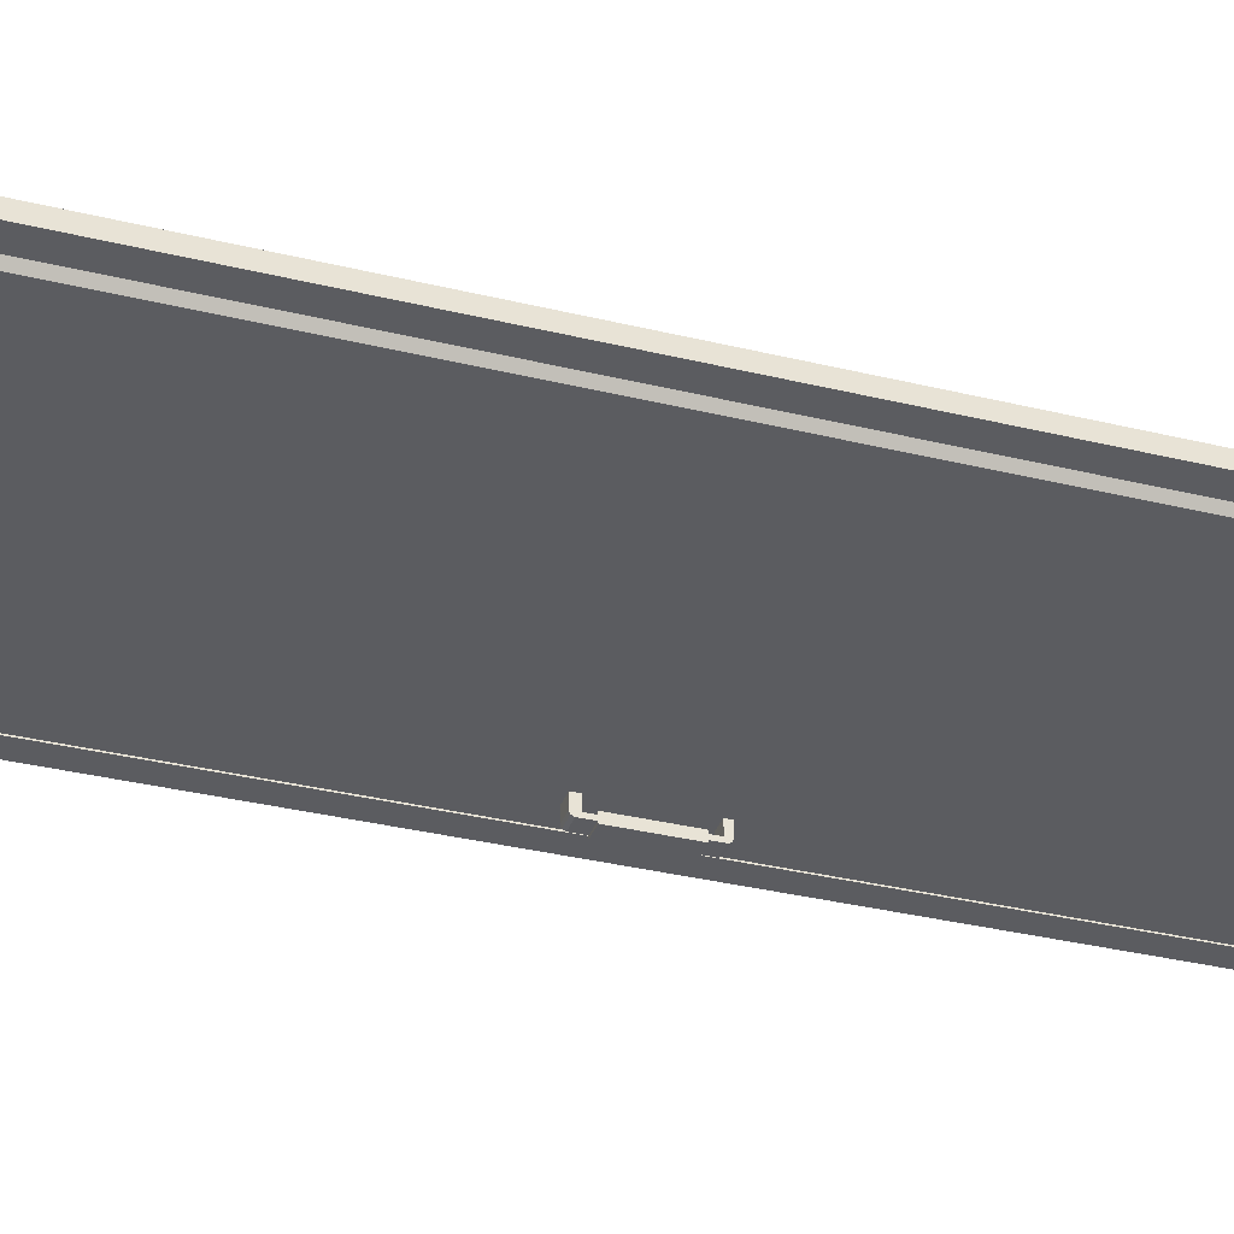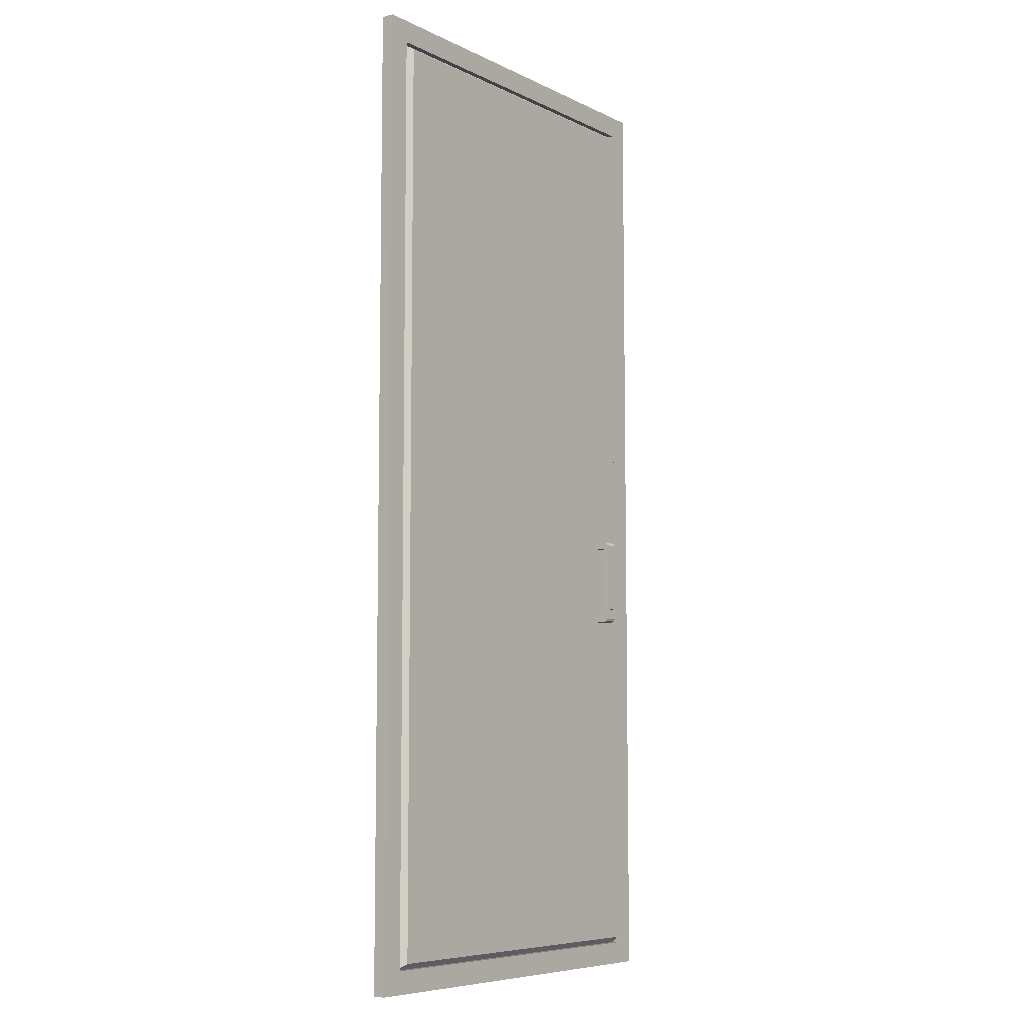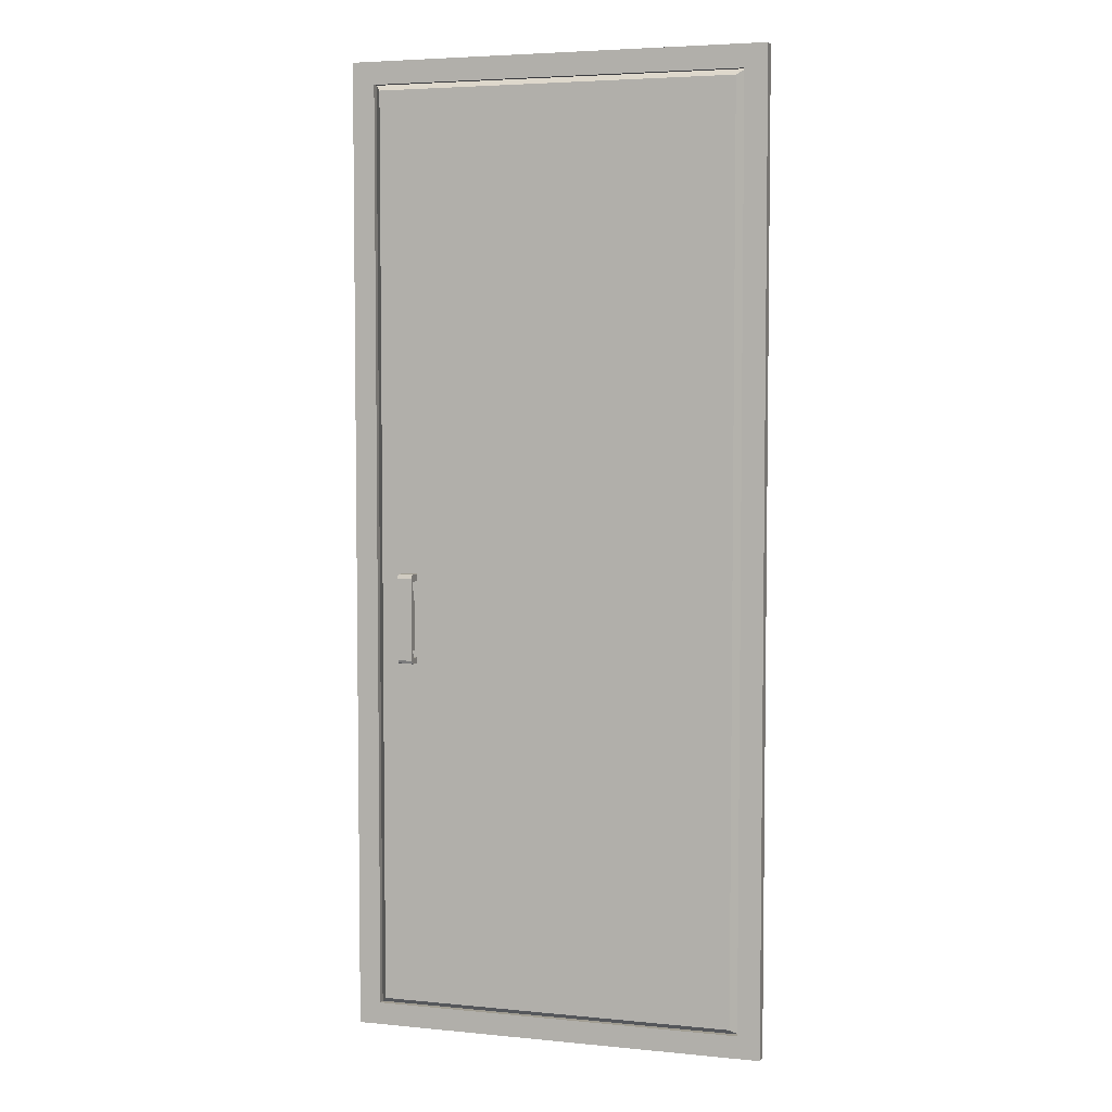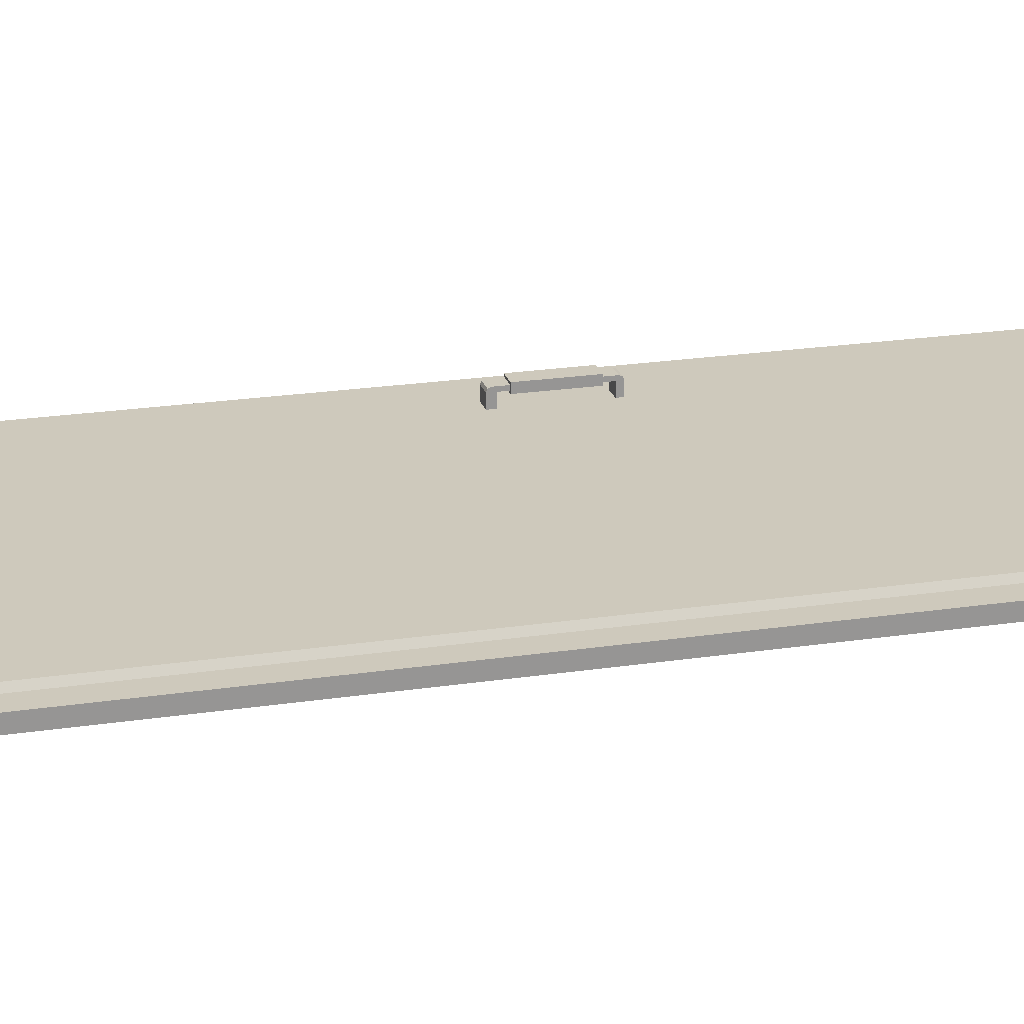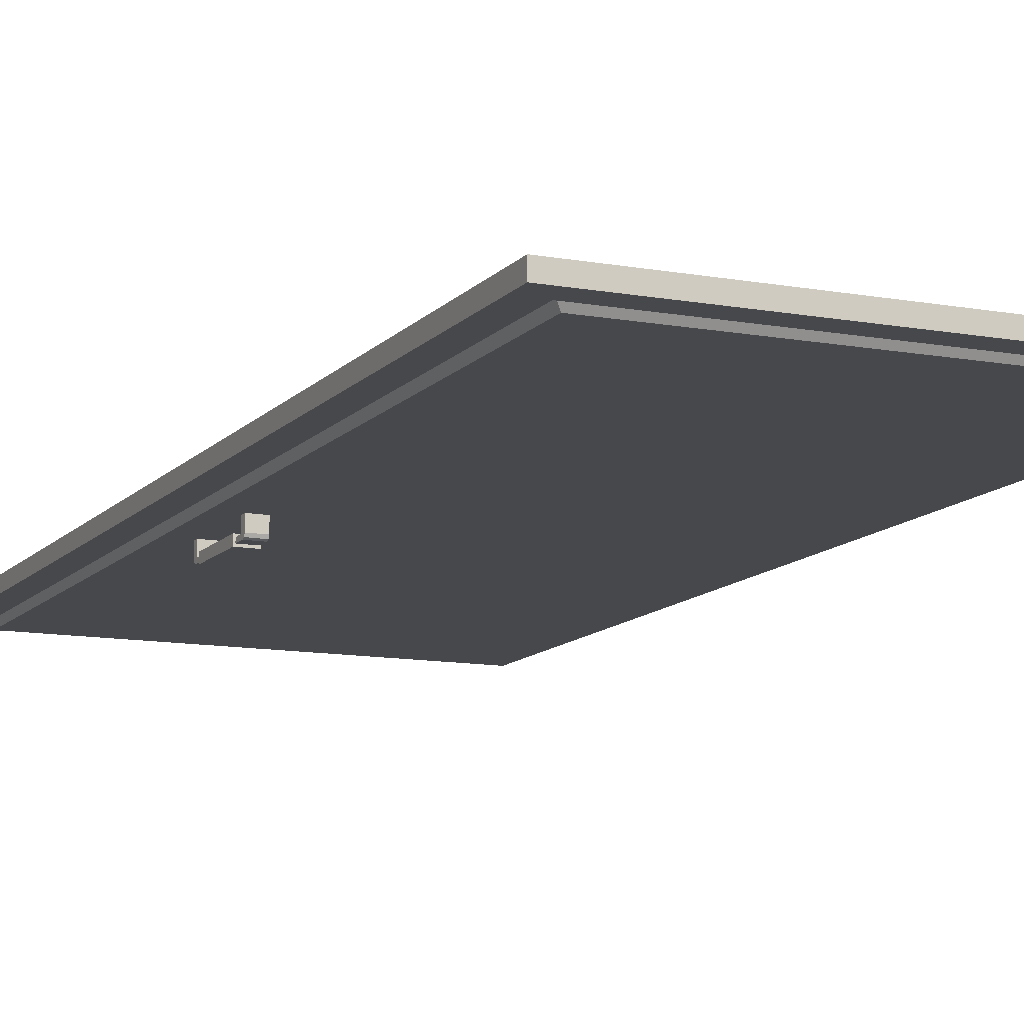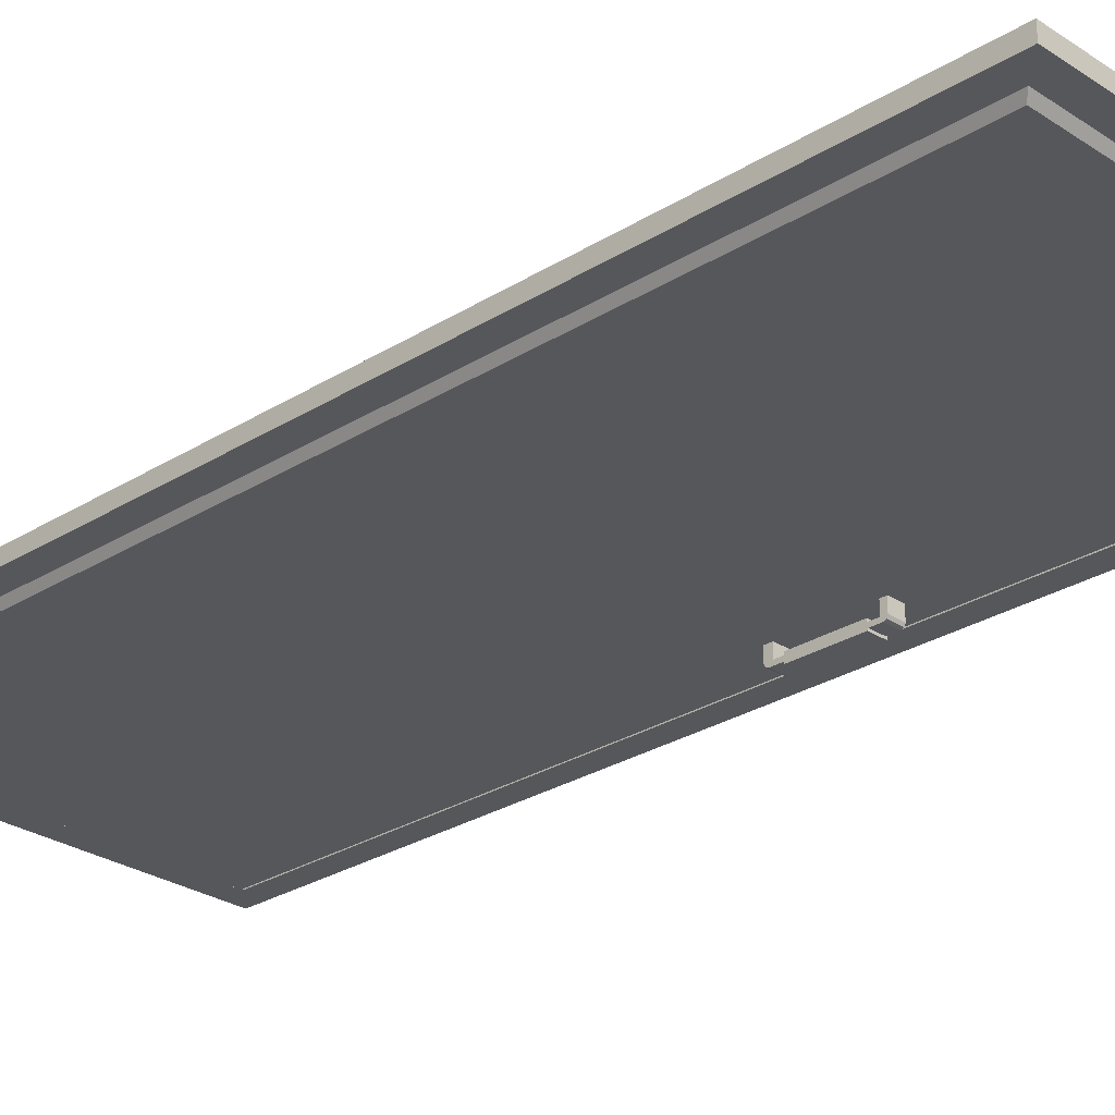
<metadata>
{"format":"obj","ext":"obj","renderer":"f3d","projection":"perspective","resolution":1024,"background":"white","views":[{"elev":-34.7,"azim":-108.1,"up":"+Z"},{"elev":-7.4,"azim":-52.9,"up":"+Y"},{"elev":4.7,"azim":-162.6,"up":"+Y"},{"elev":22.3,"azim":-104.7,"up":"+Z"},{"elev":-11.6,"azim":156.0,"up":"+Z"},{"elev":-27.1,"azim":-45.8,"up":"+Z"}]}
</metadata>
<code>
o door.007
v 0.7384 0.09923 0.2548
v 0.5855 0.09923 0.2548
v 0.5855 -0.6884 0.2548
v 0.7384 -0.6884 0.2548
v 0.7384 0.09923 0.2163
v 0.5855 0.09923 0.2163
v 0.5855 -0.6884 0.2163
v 0.7384 -0.6884 0.2163
v 0.7384 0.1742 0.2163
v 0.5855 0.1742 0.2163
v 0.5855 -0.7464 0.2163
v 0.7384 -0.7464 0.2163
v 0.7384 0.09923 0.09872
v 0.5855 0.09923 0.09872
v 0.5855 -0.6884 0.09872
v 0.7384 -0.6884 0.09872
v 0.7384 0.1742 0.09872
v 0.5855 0.1742 0.09872
v 0.5855 -0.7464 0.09872
v 0.7384 -0.7464 0.09872
v 0.7384 0.1742 0.2183
v 0.7384 0.1377 0.2548
v 0.7384 0.1635 0.2441
v 0.5855 0.1377 0.2548
v 0.5855 0.1742 0.2183
v 0.5855 0.1635 0.2441
v 0.5855 -0.7464 0.2183
v 0.5855 -0.7098 0.2548
v 0.5855 -0.7357 0.2441
v 0.7384 -0.7098 0.2548
v 0.7384 -0.7464 0.2183
v 0.7384 -0.7357 0.2441
v 0.7534 0.01293 0.2756
v 0.5784 0.01293 0.2756
v 0.5784 -0.6021 0.2756
v 0.7534 -0.6021 0.2756
v 0.7534 0.01293 0.1955
v 0.5784 0.01293 0.1955
v 0.5784 -0.6021 0.1955
v 0.7534 -0.6021 0.1955
v -3.035 -4.613 -0
v 1.267 -4.613 -0
v -3.035 5.387 -0
v 1.267 5.387 -0
v -2.804 5.156 -0
v -2.804 -4.382 -0
v 1.036 -4.382 -0
v 1.036 5.156 -0
v -2.804 5.156 0.0654
v -2.804 -4.382 0.0654
v 1.036 -4.382 0.0654
v 1.036 5.156 0.0654
v -3.035 5.387 0.0654
v -3.035 -4.613 0.0654
v 1.267 -4.613 0.0654
v 1.267 5.387 0.0654
v -2.73 5.089 0.1011
v -2.73 -4.315 0.1011
v 0.9631 -4.315 0.1011
v 0.9631 5.089 0.1011
v -0.8836 -4.315 0.1011
v -0.8836 5.089 0.1011
v -2.73 3.208 0.1011
v -2.73 1.327 0.1011
v -2.73 -0.5533 0.1011
v -2.73 -2.434 0.1011
v 0.9631 -2.434 0.1011
v 0.9631 -0.5533 0.1011
v 0.9631 1.327 0.1011
v 0.9631 3.208 0.1011
v -0.8836 -2.434 0.1011
v -0.8836 -0.5533 0.1011
v -0.8836 1.327 0.1011
v -0.8836 3.208 0.1011
v 0.7384 0.09923 -0.2548
v 0.5855 0.09923 -0.2548
v 0.5855 -0.6884 -0.2548
v 0.7384 -0.6884 -0.2548
v 0.7384 0.09923 -0.2163
v 0.5855 0.09923 -0.2163
v 0.5855 -0.6884 -0.2163
v 0.7384 -0.6884 -0.2163
v 0.7384 0.1742 -0.2163
v 0.5855 0.1742 -0.2163
v 0.5855 -0.7464 -0.2163
v 0.7384 -0.7464 -0.2163
v 0.7384 0.09923 -0.09872
v 0.5855 0.09923 -0.09872
v 0.5855 -0.6884 -0.09872
v 0.7384 -0.6884 -0.09872
v 0.7384 0.1742 -0.09872
v 0.5855 0.1742 -0.09872
v 0.5855 -0.7464 -0.09872
v 0.7384 -0.7464 -0.09872
v 0.7384 0.1742 -0.2183
v 0.7384 0.1377 -0.2548
v 0.7384 0.1635 -0.2441
v 0.5855 0.1377 -0.2548
v 0.5855 0.1742 -0.2183
v 0.5855 0.1635 -0.2441
v 0.5855 -0.7464 -0.2183
v 0.5855 -0.7098 -0.2548
v 0.5855 -0.7357 -0.2441
v 0.7384 -0.7098 -0.2548
v 0.7384 -0.7464 -0.2183
v 0.7384 -0.7357 -0.2441
v 0.7534 0.01293 -0.2756
v 0.5784 0.01293 -0.2756
v 0.5784 -0.6021 -0.2756
v 0.7534 -0.6021 -0.2756
v 0.7534 0.01293 -0.1955
v 0.5784 0.01293 -0.1955
v 0.5784 -0.6021 -0.1955
v 0.7534 -0.6021 -0.1955
v -2.804 5.156 -0.0654
v -2.804 -4.382 -0.0654
v 1.036 -4.382 -0.0654
v 1.036 5.156 -0.0654
v -3.035 5.387 -0.0654
v -3.035 -4.613 -0.0654
v 1.267 -4.613 -0.0654
v 1.267 5.387 -0.0654
v -2.73 5.089 -0.1011
v -2.73 -4.315 -0.1011
v 0.9631 -4.315 -0.1011
v 0.9631 5.089 -0.1011
v -0.8836 -4.315 -0.1011
v -0.8836 5.089 -0.1011
v -2.73 3.208 -0.1011
v -2.73 1.327 -0.1011
v -2.73 -0.5533 -0.1011
v -2.73 -2.434 -0.1011
v 0.9631 -2.434 -0.1011
v 0.9631 -0.5533 -0.1011
v 0.9631 1.327 -0.1011
v 0.9631 3.208 -0.1011
v -0.8836 -2.434 -0.1011
v -0.8836 -0.5533 -0.1011
v -0.8836 1.327 -0.1011
v -0.8836 3.208 -0.1011
f 4 8 5 1
f 5 6 14 13
f 8 4 30 32 31 12
f 2 6 7 3
f 1 2 3 4
f 5 8 7 6
f 1 5 9 21 23 22
f 21 9 10 25
f 4 3 28 30
f 6 2 24 26 25 10
f 3 7 11 27 29 28
f 9 5 13 17
f 27 11 12 31
f 13 14 18 17
f 15 16 20 19
f 11 7 15 19
f 10 9 17 18
f 7 8 16 15
f 8 12 20 16
f 6 10 18 14
f 12 11 19 20
f 21 25 26 23
f 23 26 24 22
f 27 31 32 29
f 29 32 30 28
f 2 1 22 24
f 36 40 37 33
f 34 38 39 35
f 33 34 35 36
f 37 40 39 38
f 34 33 37 38
f 36 35 39 40
f 48 45 57 62 60
f 46 45 49 50
f 48 47 51 52
f 43 41 54 53
f 42 44 56 55
f 50 49 53 54
f 51 50 54 55
f 52 51 55 56
f 49 52 56 53
f 44 43 53 56
f 41 42 55 54
f 45 48 52 49
f 47 46 50 51
f 74 70 60 62
f 46 47 59 61 58
f 47 48 60 70 69 68 67 59
f 45 46 58 66 65 64 63 57
f 63 74 62 57
f 58 61 71 66
f 66 71 72 65
f 65 72 73 64
f 64 73 74 63
f 61 59 67 71
f 71 67 68 72
f 72 68 69 73
f 73 69 70 74
f 78 75 79 82
f 79 87 88 80
f 82 86 105 106 104 78
f 76 77 81 80
f 75 78 77 76
f 79 80 81 82
f 75 96 97 95 83 79
f 95 99 84 83
f 78 104 102 77
f 80 84 99 100 98 76
f 77 102 103 101 85 81
f 83 91 87 79
f 101 105 86 85
f 87 91 92 88
f 89 93 94 90
f 85 93 89 81
f 84 92 91 83
f 81 89 90 82
f 82 90 94 86
f 80 88 92 84
f 86 94 93 85
f 95 97 100 99
f 97 96 98 100
f 101 103 106 105
f 103 102 104 106
f 76 98 96 75
f 110 107 111 114
f 108 109 113 112
f 107 110 109 108
f 111 112 113 114
f 108 112 111 107
f 110 114 113 109
f 48 126 128 123 45
f 46 116 115 45
f 48 118 117 47
f 43 119 120 41
f 42 121 122 44
f 116 120 119 115
f 117 121 120 116
f 118 122 121 117
f 115 119 122 118
f 44 122 119 43
f 41 120 121 42
f 45 115 118 48
f 47 117 116 46
f 140 128 126 136
f 46 124 127 125 47
f 47 125 133 134 135 136 126 48
f 45 123 129 130 131 132 124 46
f 129 123 128 140
f 124 132 137 127
f 132 131 138 137
f 131 130 139 138
f 130 129 140 139
f 127 137 133 125
f 137 138 134 133
f 138 139 135 134
f 139 140 136 135

</code>
